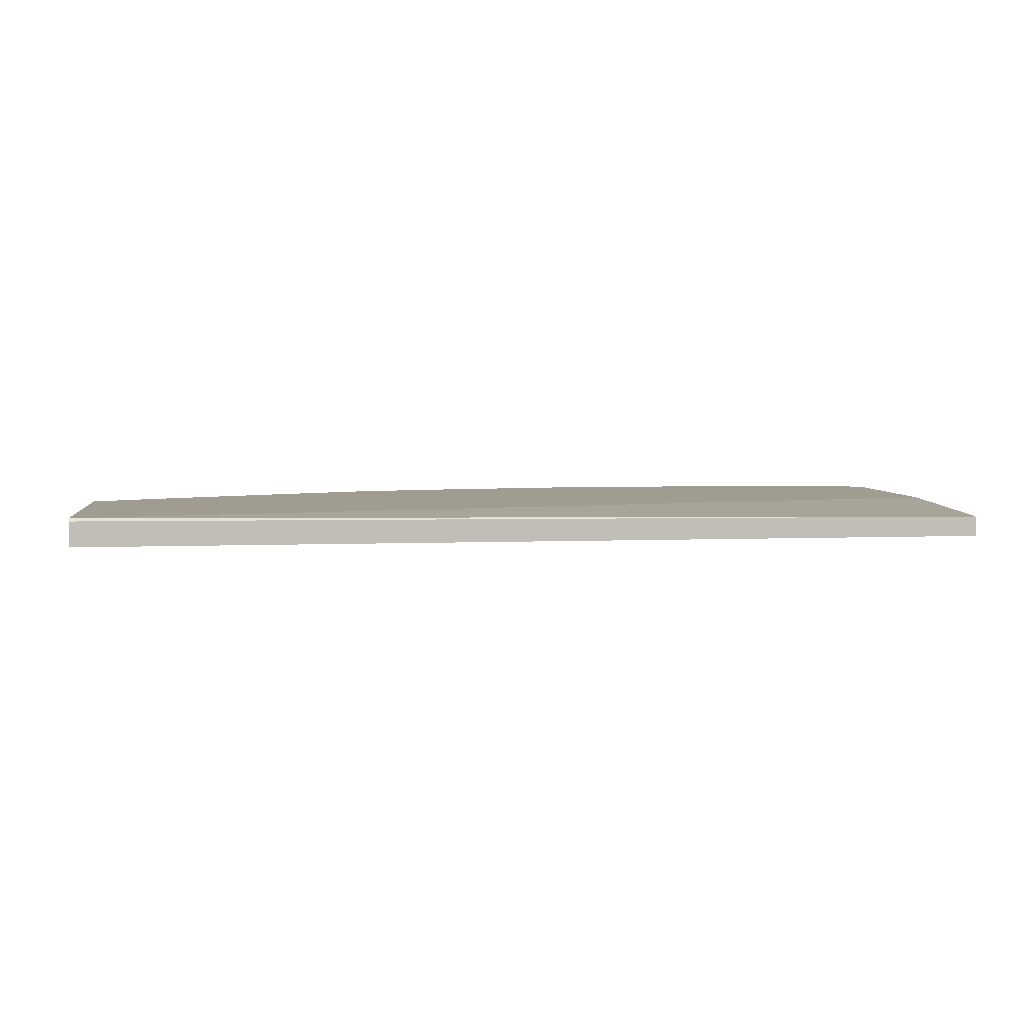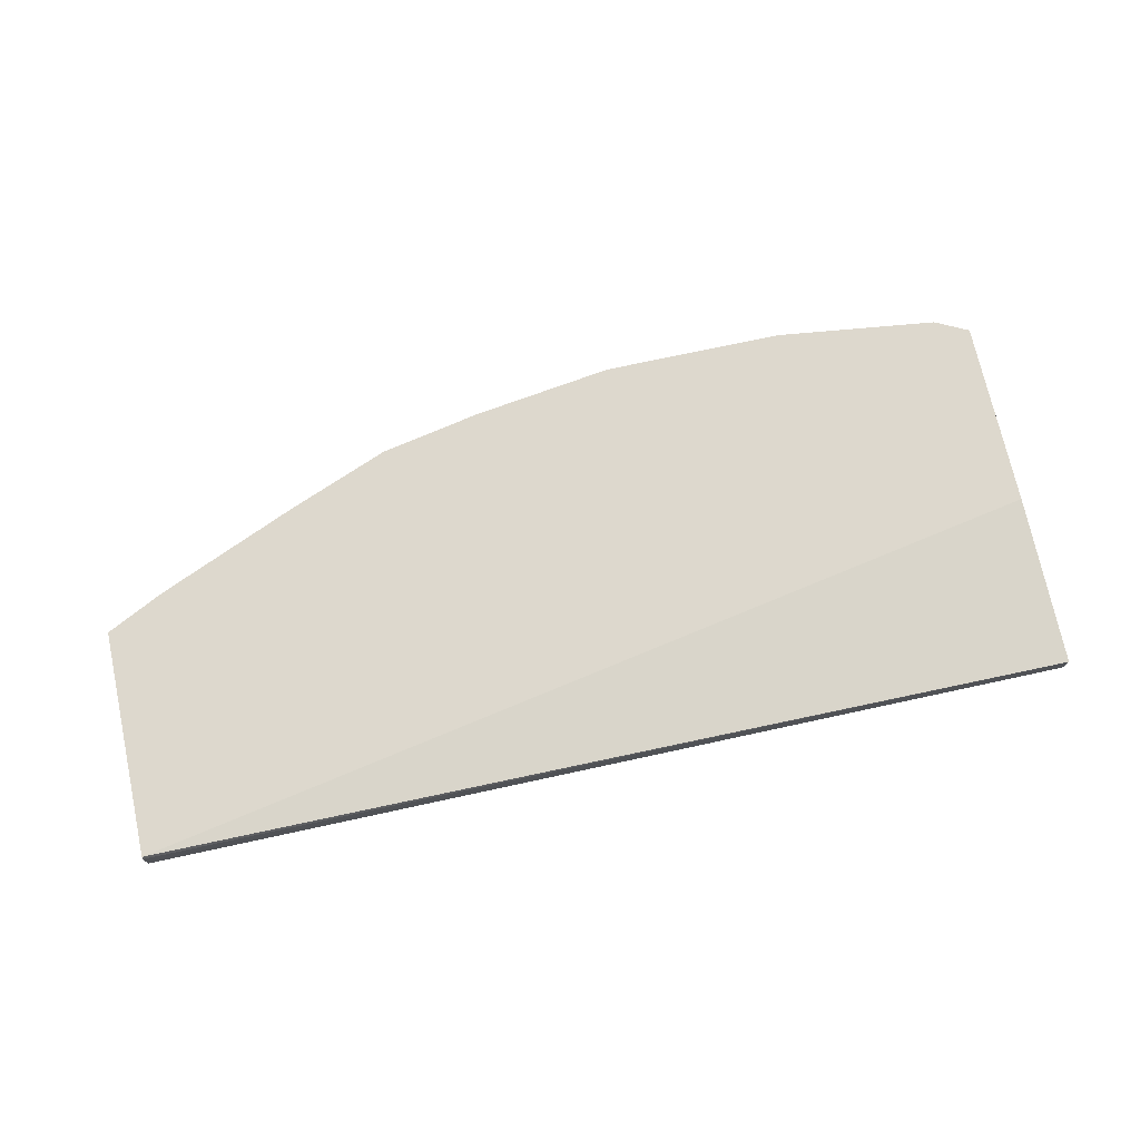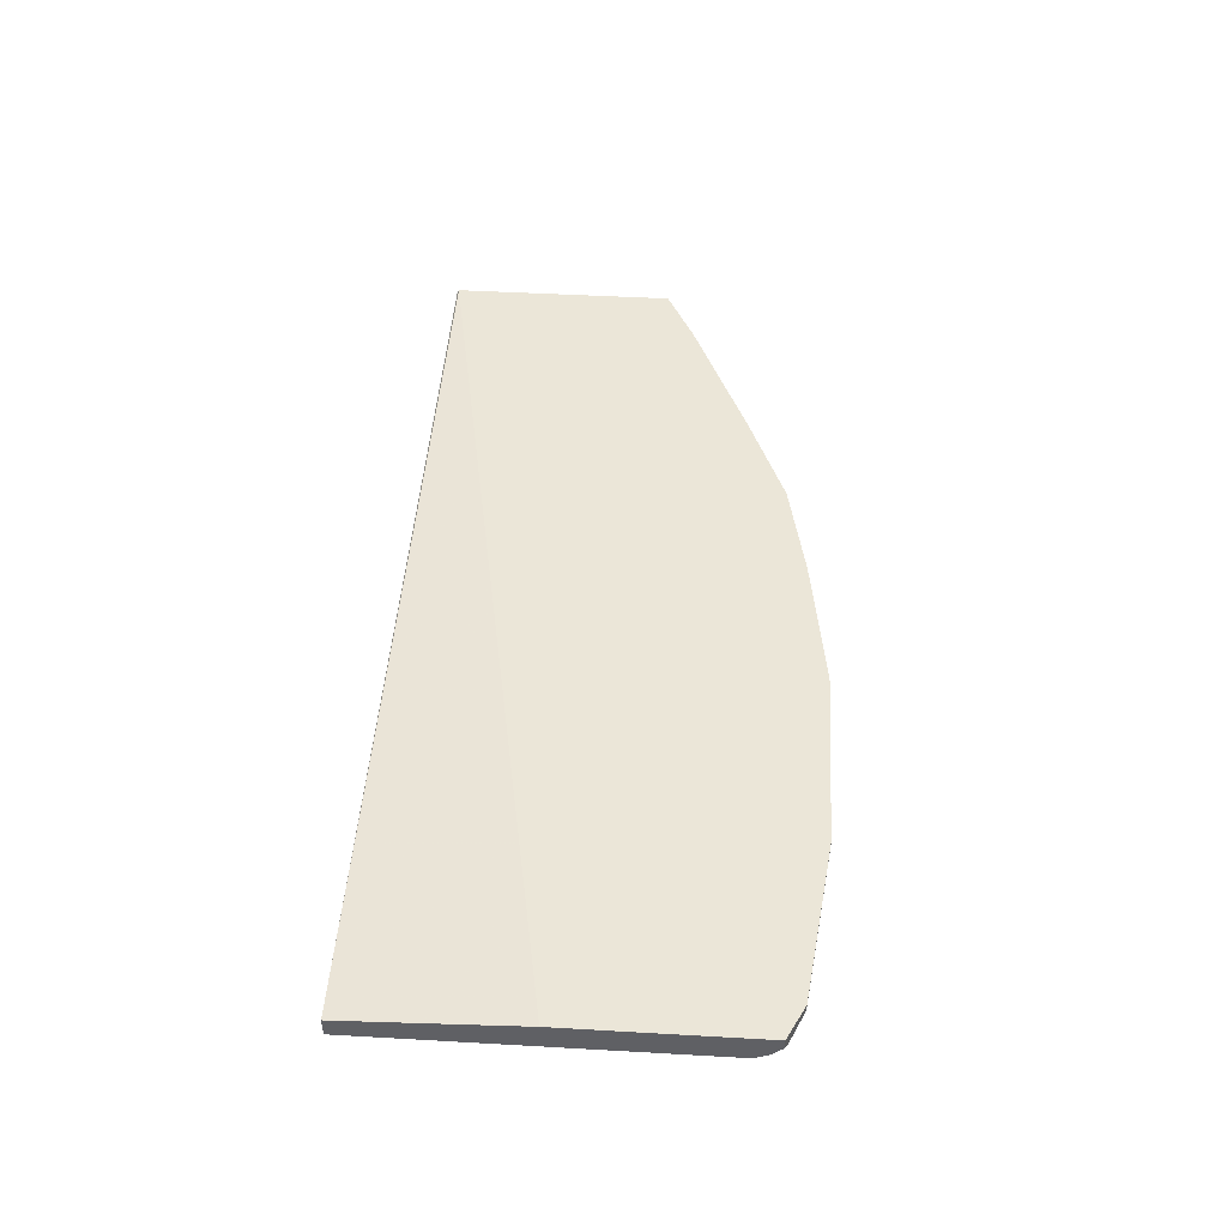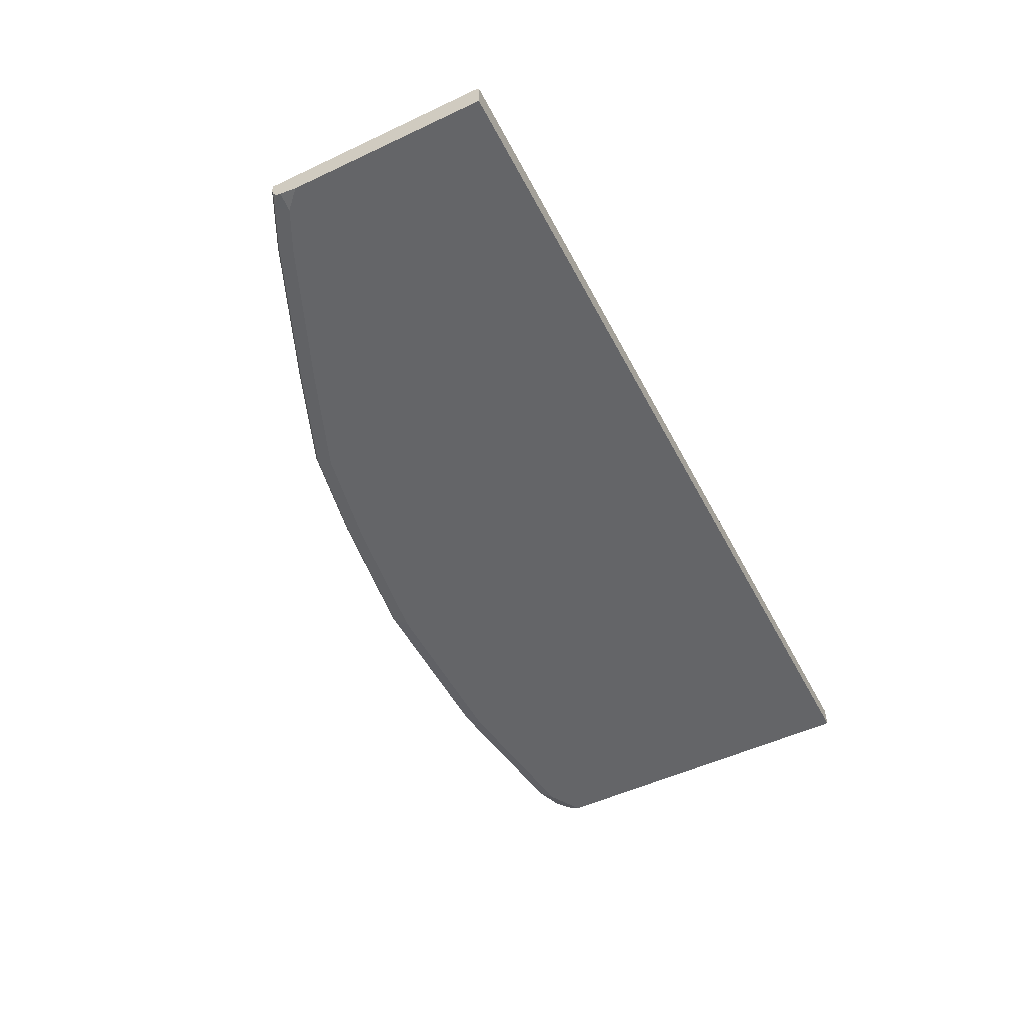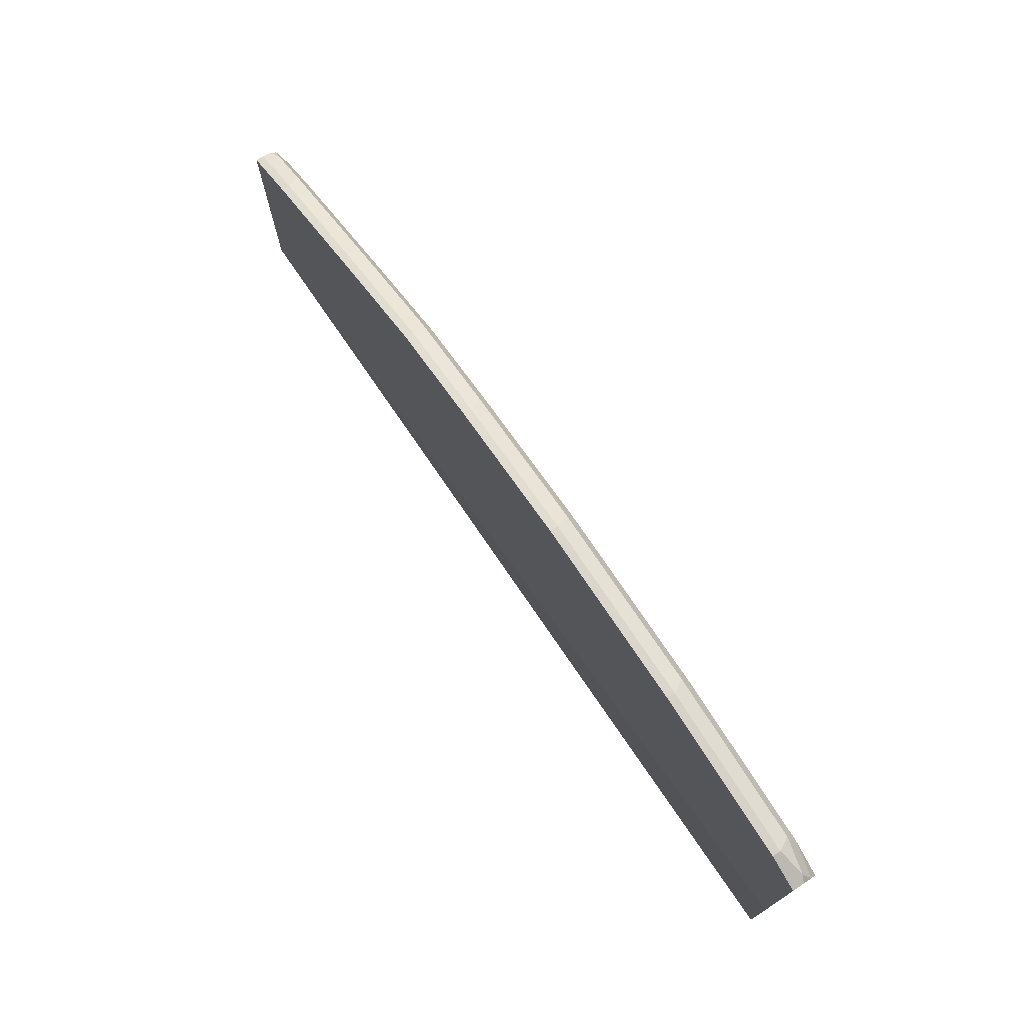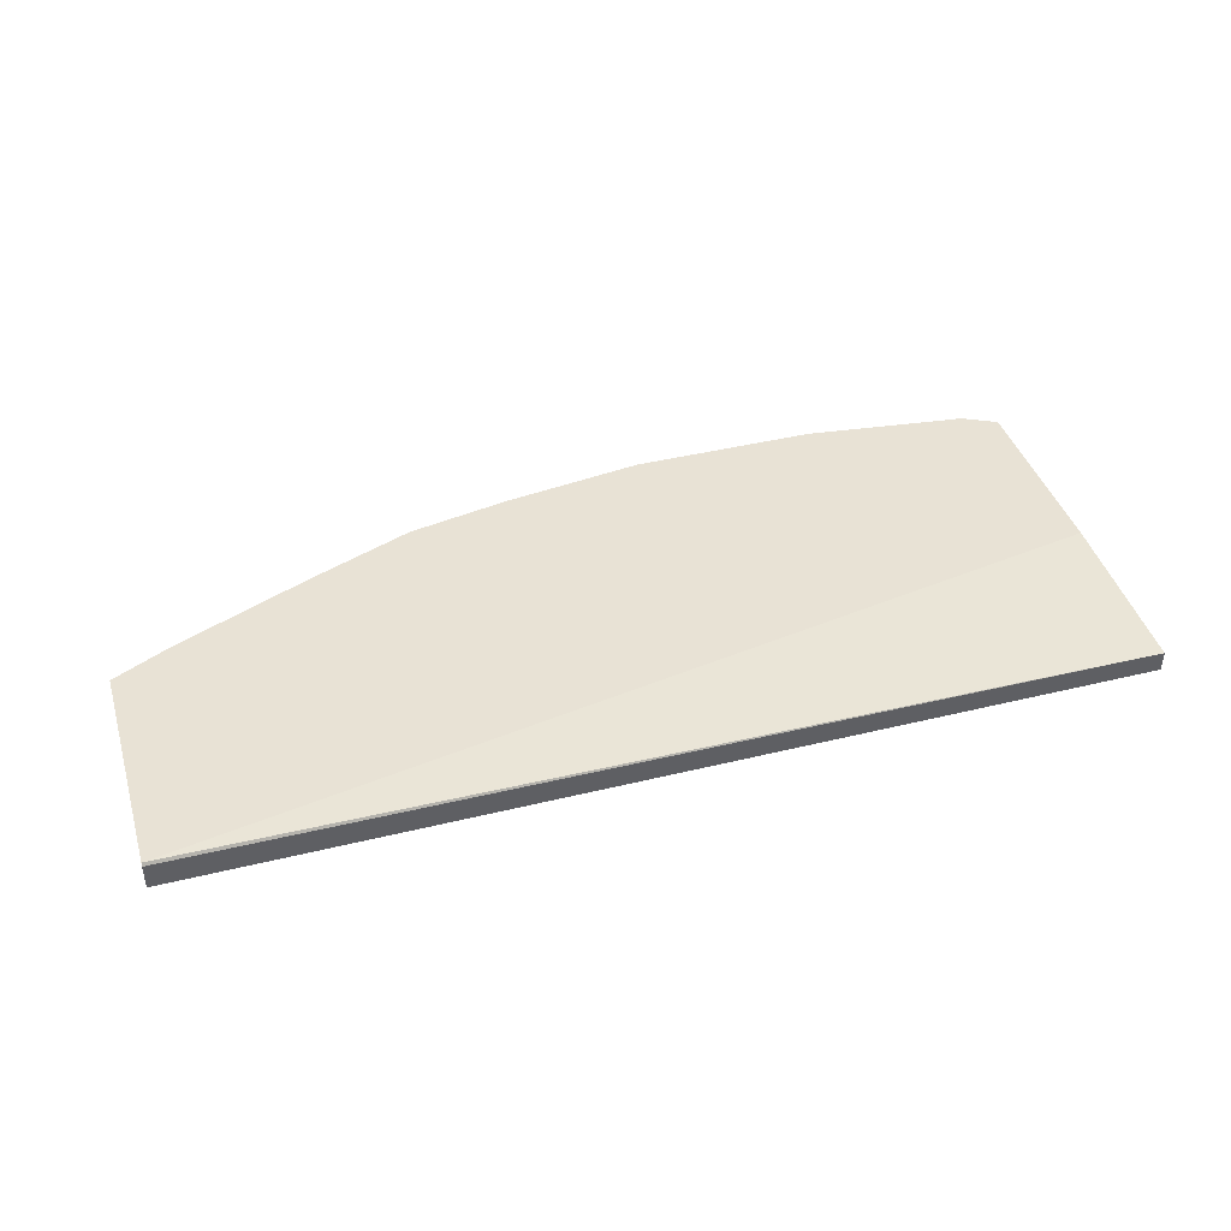
<metadata>
{"format":"obj","ext":"obj","renderer":"f3d","projection":"perspective","resolution":1024,"background":"white","views":[{"elev":4.5,"azim":172.4,"up":"+Y"},{"elev":72.1,"azim":167.7,"up":"+Y"},{"elev":46.3,"azim":-86.3,"up":"+Y"},{"elev":-51.6,"azim":117.0,"up":"+Y"},{"elev":73.5,"azim":-123.7,"up":"+Z"},{"elev":40.9,"azim":163.3,"up":"+Y"}]}
</metadata>
<code>
v 0.6681 -0.06113 0.4275
v 0.6681 -0.05954 0.4284
v 0.6681 -0.07437 0.4275
v 0.1842 -0.06375 0.4275
v 0.6681 -0.05954 0.5478
v 0.1842 -0.05954 0.5178
v 0.6681 -0.07437 0.5325
v 0.1842 -0.07437 0.4275
v 0.6587 -0.05954 0.5525
v 0.6681 -0.06375 0.5478
v 0.1842 -0.05954 0.618
v 0.6681 -0.0723 0.5419
v 0.6587 -0.07437 0.5419
v 0.1842 -0.07437 0.6056
v 0.6587 -0.06375 0.5525
v 0.6375 -0.05954 0.5631
v 0.6681 -0.0679 0.5468
v 0.1842 -0.06555 0.618
v 0.1848 -0.05954 0.6183
v 0.6681 -0.07144 0.5441
v 0.6623 -0.07083 0.549
v 0.641 -0.07083 0.5596
v 0.6375 -0.07437 0.5525
v 0.1842 -0.07086 0.6126
v 0.2019 -0.07437 0.6162
v 0.193 -0.0726 0.6145
v 0.6375 -0.06375 0.5631
v 0.5631 -0.05954 0.595
v 0.6667 -0.06906 0.5472
v 0.6681 -0.06996 0.5454
v 0.1842 -0.07078 0.6128
v 0.1877 -0.06729 0.6198
v 0.2019 -0.06375 0.6269
v 0.2019 -0.05954 0.6269
v 0.5666 -0.07083 0.5915
v 0.5631 -0.07437 0.5844
v 0.2054 -0.07083 0.6233
v 0.2869 -0.07437 0.6269
v 0.5631 -0.06375 0.595
v 0.51 -0.05954 0.6162
v 0.2905 -0.07083 0.6339
v 0.2869 -0.06375 0.6375
v 0.2869 -0.05954 0.6375
v 0.5135 -0.07083 0.6127
v 0.51 -0.07437 0.6056
v 0.3825 -0.07437 0.6269
v 0.51 -0.06375 0.6162
v 0.4568 -0.05954 0.6269
v 0.3861 -0.07083 0.6339
v 0.3825 -0.06375 0.6375
v 0.3825 -0.05954 0.6375
v 0.4568 -0.06375 0.6269
v 0.4604 -0.07083 0.6233
v 0.4568 -0.07437 0.6162
f 23 35 36
f 24 26 31
f 25 37 26
f 25 38 41
f 26 37 32
f 28 47 39
f 26 32 31
f 27 39 35
f 28 40 47
f 25 41 37
f 22 35 23
f 18 31 32
f 21 30 29
f 20 30 21
f 19 33 34
f 18 33 19
f 18 32 33
f 17 22 21
f 17 27 22
f 17 29 30
f 17 21 29
f 32 37 33
f 16 39 27
f 22 27 35
f 33 37 41
f 44 47 52
f 33 42 43
f 16 28 39
f 49 52 50
f 49 53 52
f 48 50 52
f 48 51 50
f 46 53 49
f 46 54 53
f 44 54 45
f 44 53 54
f 44 52 53
f 42 51 43
f 42 50 51
f 41 50 42
f 41 49 50
f 40 52 47
f 40 48 52
f 39 47 44
f 38 49 41
f 38 46 49
f 36 44 45
f 35 44 36
f 35 39 44
f 33 43 34
f 33 41 42
f 15 27 17
f 14 25 26
f 1 4 2
f 2 9 5
f 2 16 9
f 2 28 16
f 2 40 28
f 2 51 48
f 2 43 51
f 2 34 43
f 2 19 34
f 2 11 19
f 2 6 11
f 3 7 13
f 2 4 6
f 1 3 8
f 1 7 3
f 1 12 7
f 1 20 12
f 1 30 20
f 1 17 30
f 1 10 17
f 1 5 10
f 1 2 5
f 14 26 24
f 1 8 4
f 3 13 23
f 2 48 40
f 3 36 45
f 13 22 23
f 13 21 22
f 13 20 21
f 12 20 13
f 11 18 19
f 10 15 17
f 3 23 36
f 9 16 27
f 7 12 13
f 5 15 10
f 5 9 15
f 4 11 6
f 9 27 15
f 3 38 25
f 4 18 11
f 3 54 46
f 3 46 38
f 3 25 14
f 3 45 54
f 4 8 14
f 4 14 24
f 4 24 31
f 4 31 18
f 3 14 8

</code>
